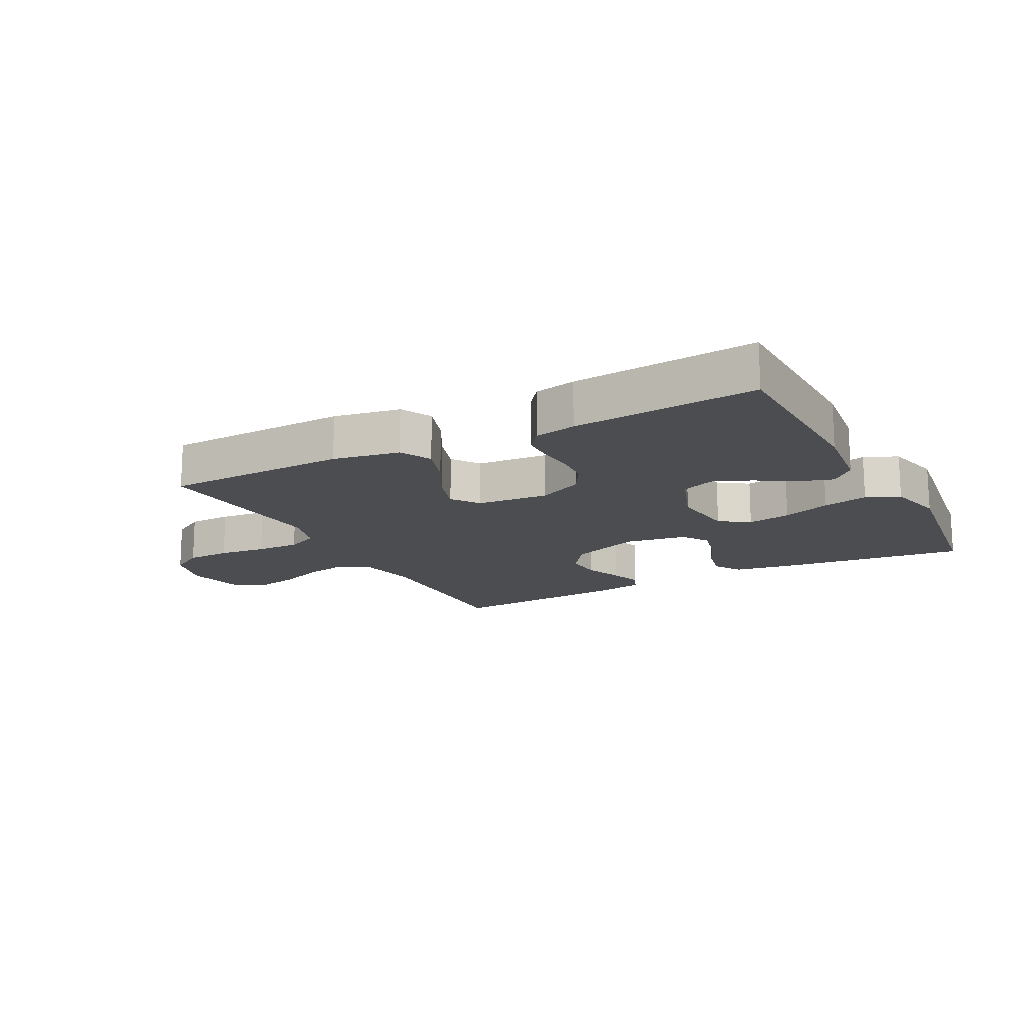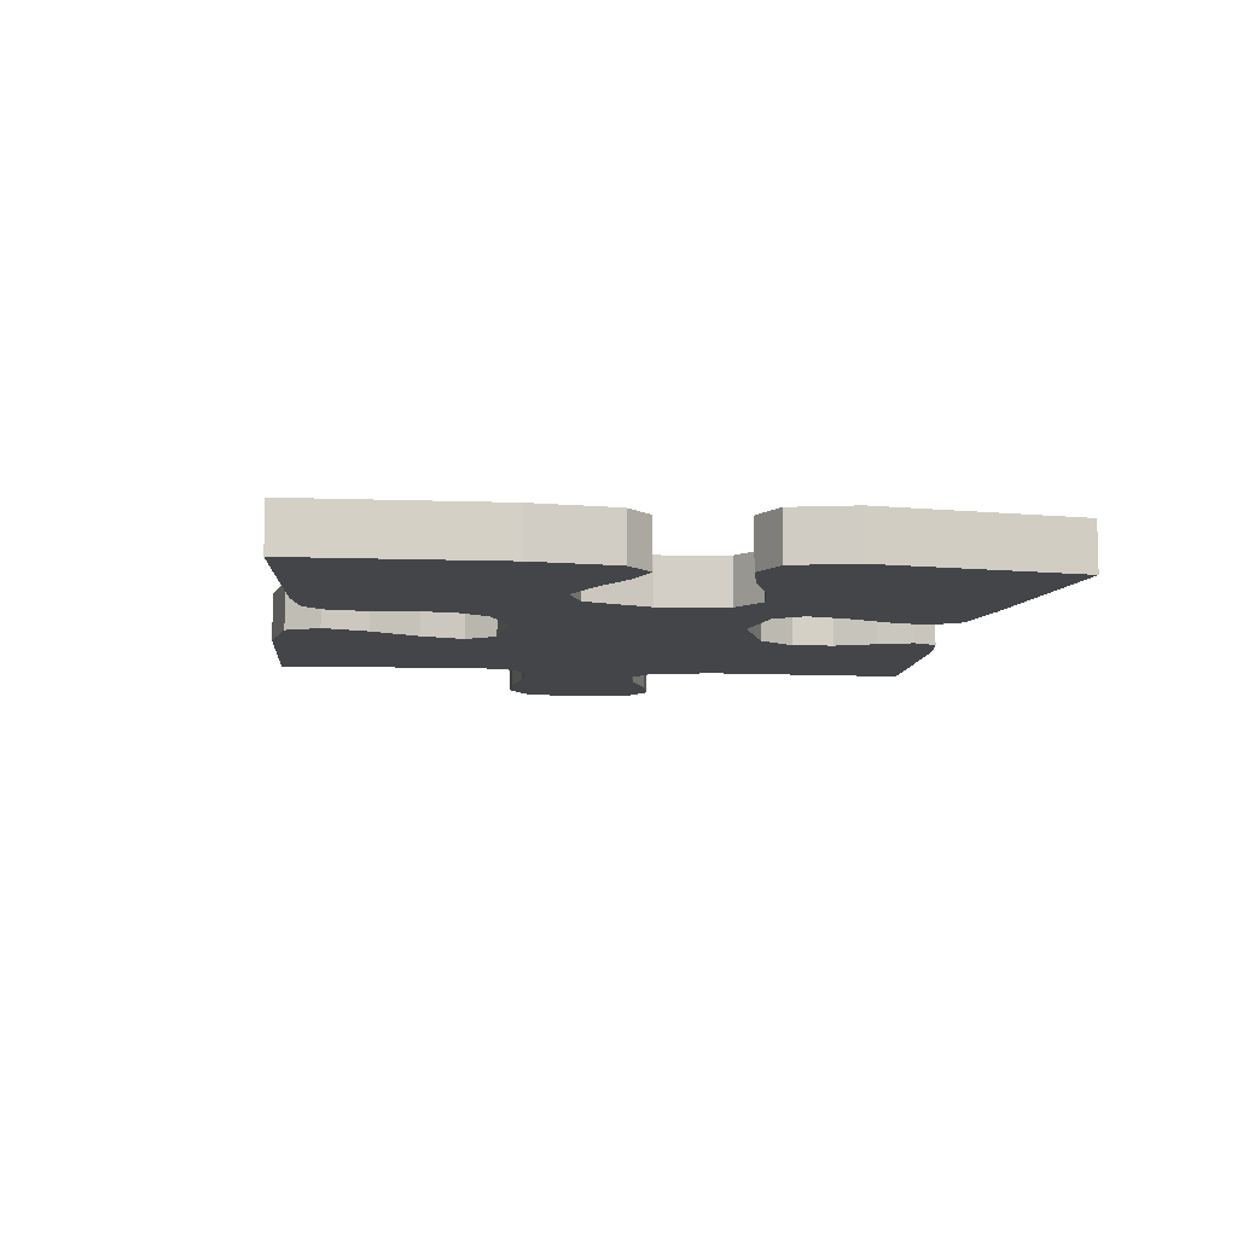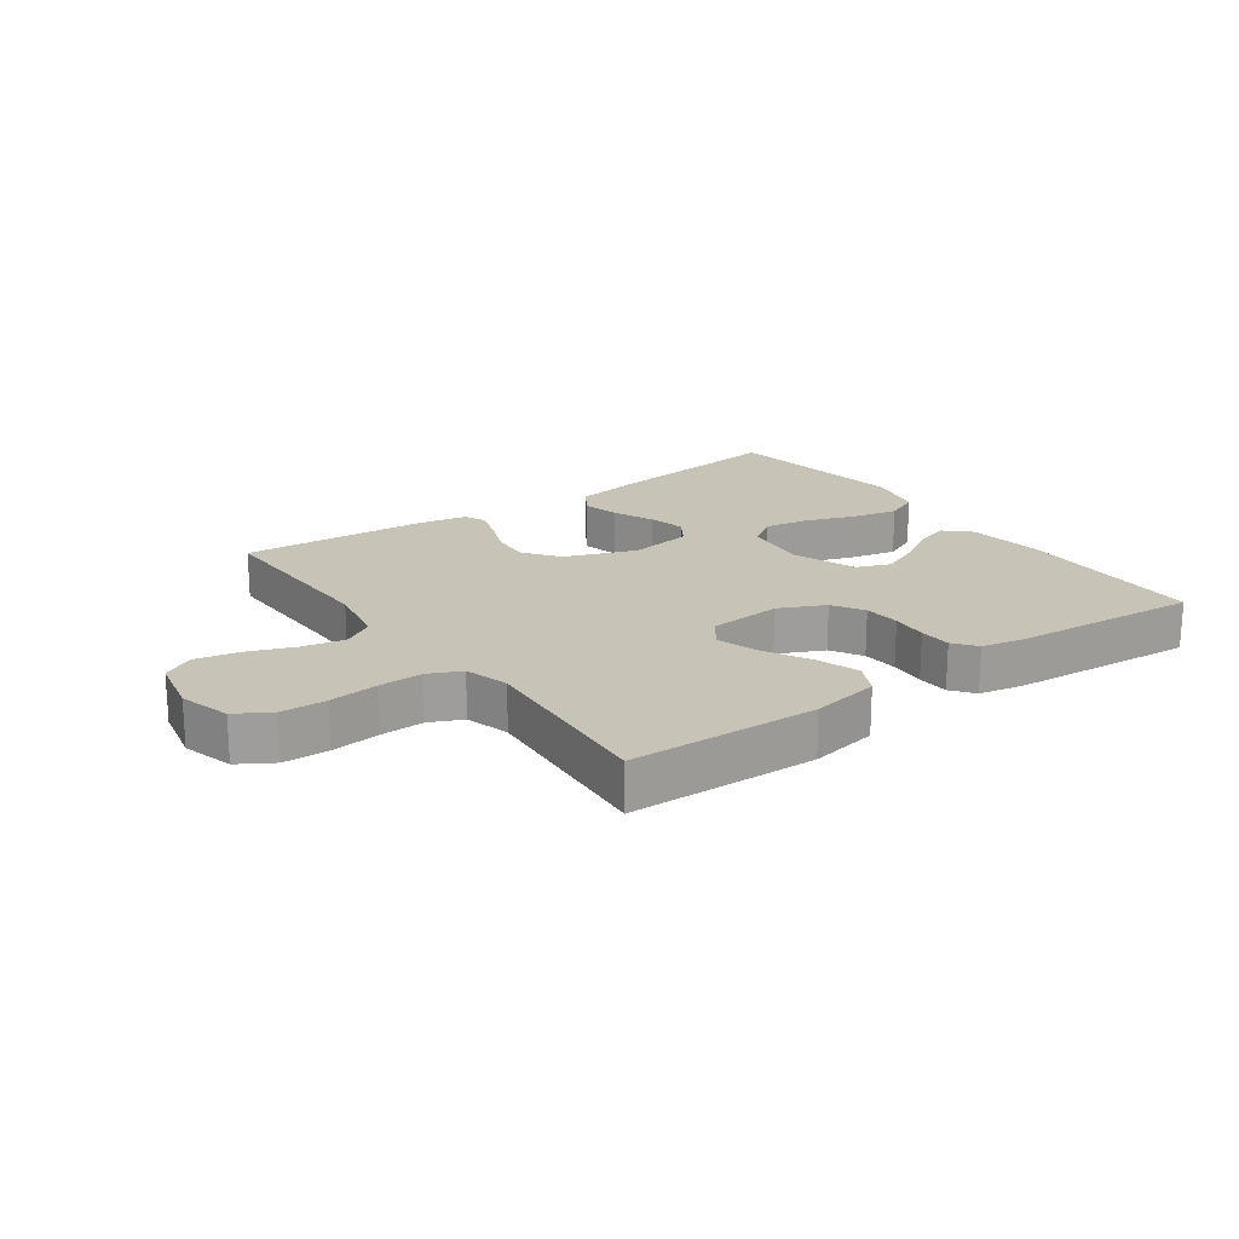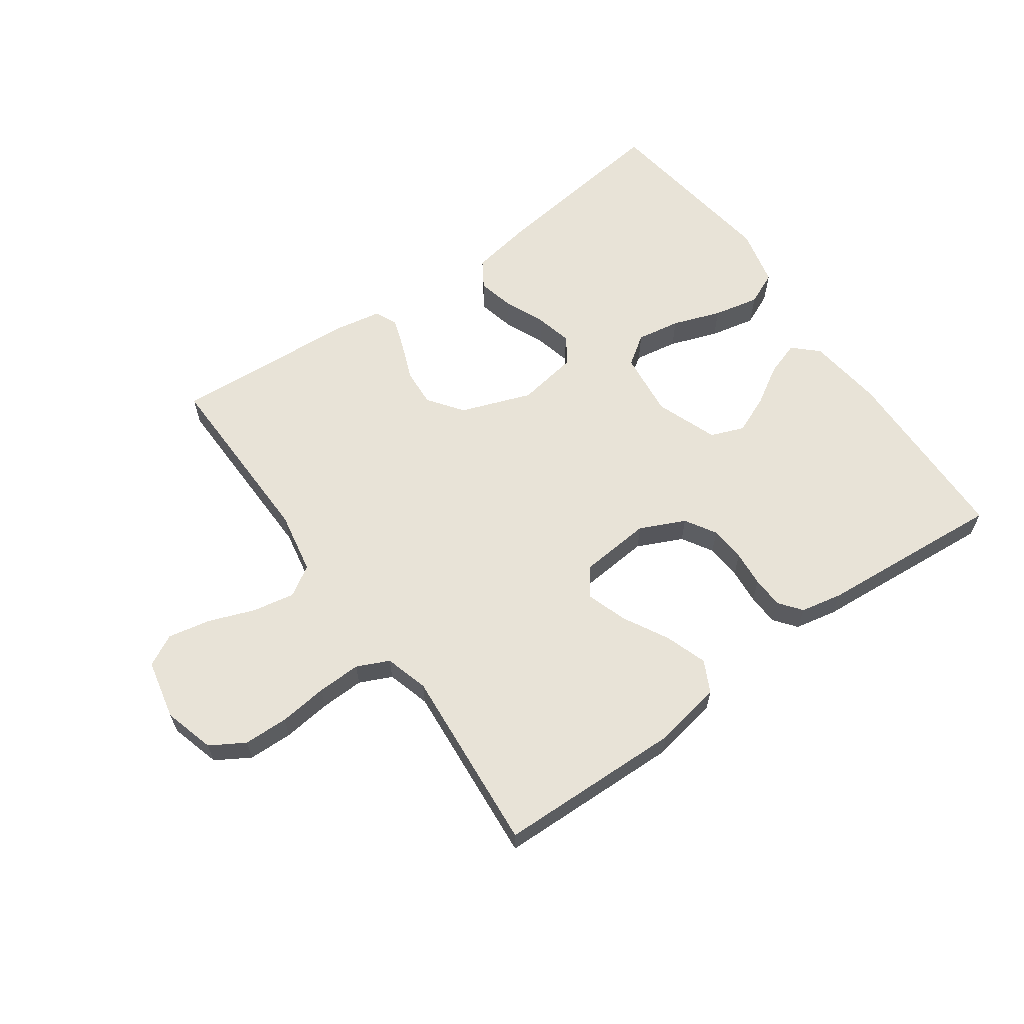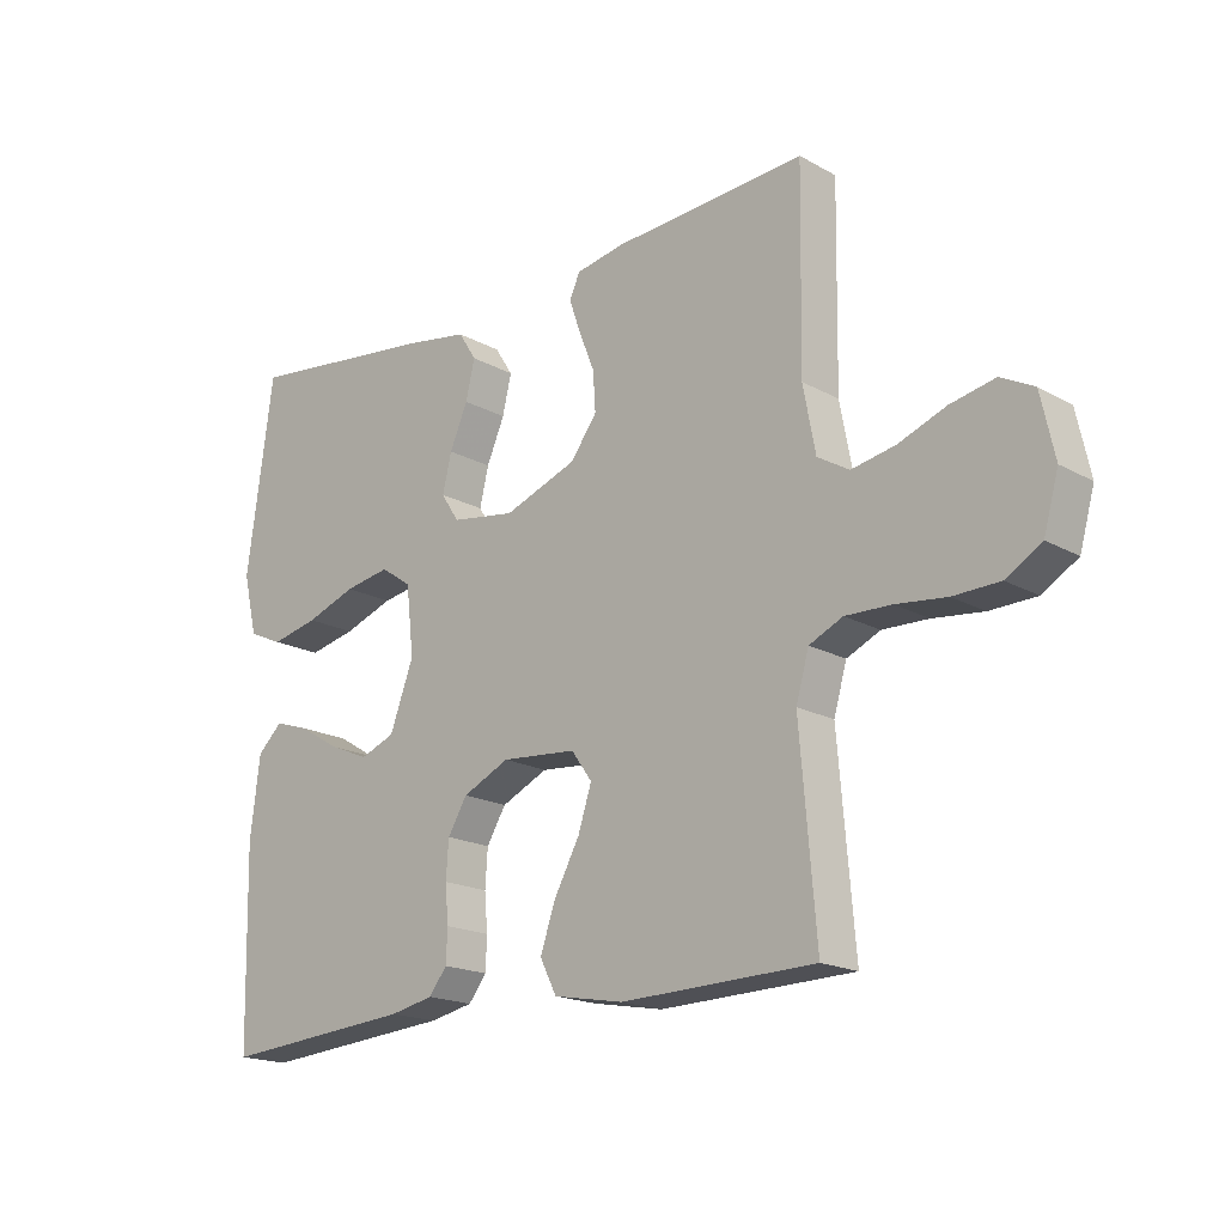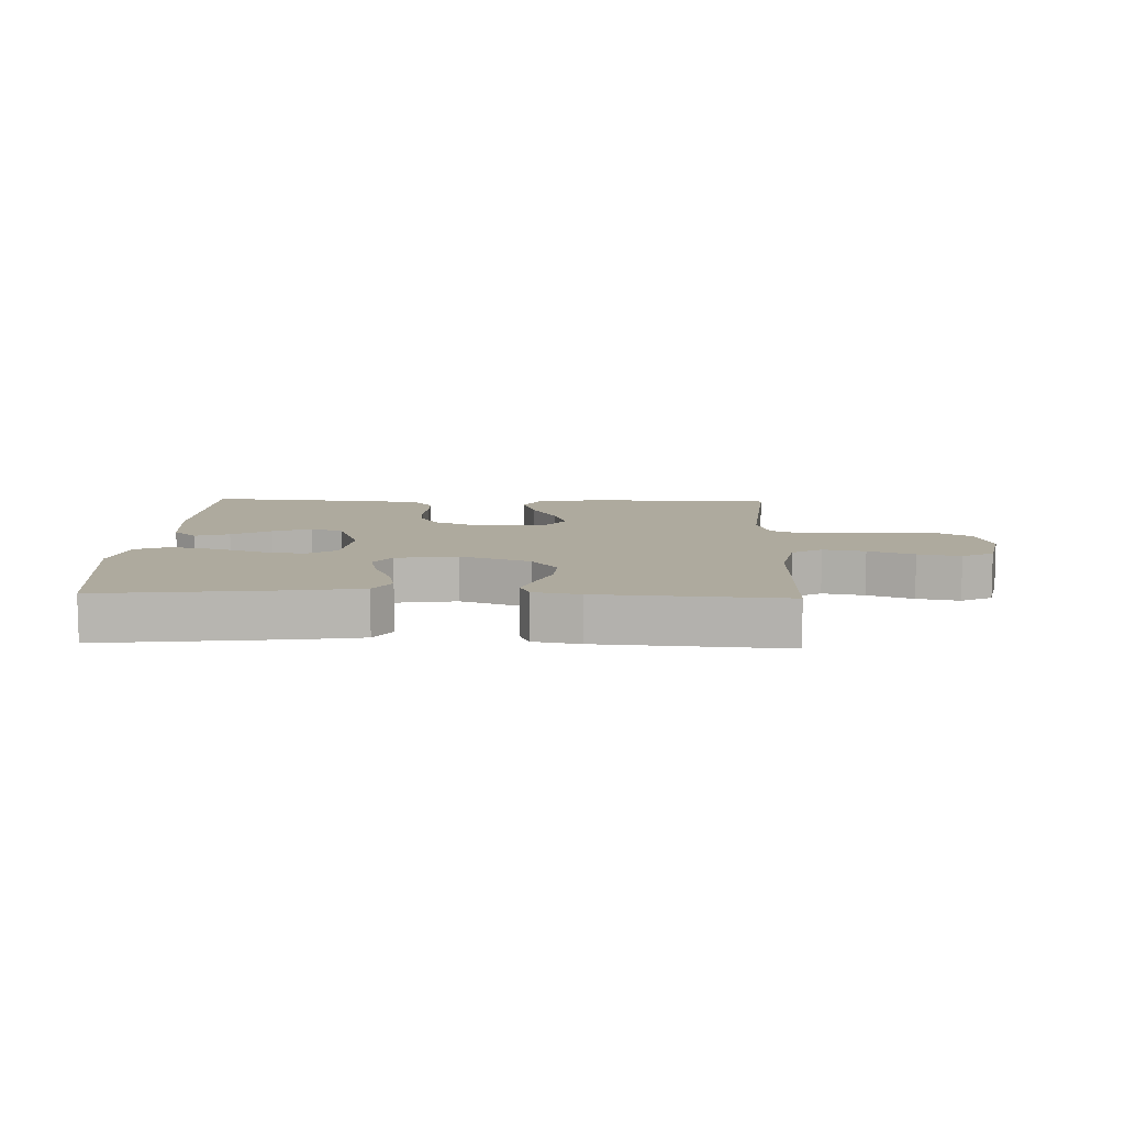
<metadata>
{"format":"obj","ext":"obj","renderer":"f3d","projection":"perspective","resolution":1024,"background":"white","views":[{"elev":-15.9,"azim":-152.1,"up":"+Y"},{"elev":-8.6,"azim":-97.2,"up":"+Y"},{"elev":19.7,"azim":144.4,"up":"+Y"},{"elev":62.2,"azim":144.5,"up":"+Y"},{"elev":-18.3,"azim":43.1,"up":"+Z"},{"elev":9.3,"azim":2.2,"up":"+Y"}]}
</metadata>
<code>
v 0.5 0.07 0.5
v 0.495 0.07 0.2
v 0.514 0.07 0.099
v 0.563 0.07 0.069
v 0.631 0.07 0.082
v 0.705 0.07 0.11
v 0.774 0.07 0.124
v 0.825 0.07 0.097
v 0.846 0.07 0
v 0.823 0.07 -0.082
v 0.768 0.07 -0.115
v 0.696 0.07 -0.117
v 0.618 0.07 -0.108
v 0.547 0.07 -0.106
v 0.495 0.07 -0.13
v 0.475 0.07 -0.2
v 0.5 0.07 -0.5
v 0.2 0.07 -0.508
v 0.091 0.07 -0.488
v 0.065 0.07 -0.437
v 0.088 0.07 -0.369
v 0.128 0.07 -0.295
v 0.149 0.07 -0.23
v 0.117 0.07 -0.185
v 0 0.07 -0.175
v -0.073 0.07 -0.209
v -0.103 0.07 -0.259
v -0.107 0.07 -0.317
v -0.102 0.07 -0.375
v -0.104 0.07 -0.426
v -0.132 0.07 -0.462
v -0.2 0.07 -0.476
v -0.5 0.07 -0.5
v -0.507 0.07 -0.2
v -0.492 0.07 -0.076
v -0.453 0.07 -0.039
v -0.398 0.07 -0.057
v -0.335 0.07 -0.095
v -0.273 0.07 -0.121
v -0.219 0.07 -0.1
v -0.182 0.07 0
v -0.194 0.07 0.106
v -0.242 0.07 0.139
v -0.313 0.07 0.127
v -0.391 0.07 0.099
v -0.465 0.07 0.083
v -0.519 0.07 0.107
v -0.541 0.07 0.2
v -0.5 0.07 0.5
v -0.2 0.07 0.463
v -0.1 0.07 0.446
v -0.072 0.07 0.402
v -0.086 0.07 0.342
v -0.114 0.07 0.277
v -0.128 0.07 0.218
v -0.1 0.07 0.175
v 0 0.07 0.159
v 0.114 0.07 0.201
v 0.155 0.07 0.257
v 0.151 0.07 0.318
v 0.127 0.07 0.378
v 0.109 0.07 0.43
v 0.125 0.07 0.466
v 0.2 0.07 0.48
v 0.5 0 0.5
v 0.495 0 0.2
v 0.514 0 0.099
v 0.563 0 0.069
v 0.631 0 0.082
v 0.705 0 0.11
v 0.774 0 0.124
v 0.825 0 0.097
v 0.846 0 0
v 0.823 0 -0.082
v 0.768 0 -0.115
v 0.696 0 -0.117
v 0.618 0 -0.108
v 0.547 0 -0.106
v 0.495 0 -0.13
v 0.475 0 -0.2
v 0.5 0 -0.5
v 0.2 0 -0.508
v 0.091 0 -0.488
v 0.065 0 -0.437
v 0.088 0 -0.369
v 0.128 0 -0.295
v 0.149 0 -0.23
v 0.117 0 -0.185
v 0 0 -0.175
v -0.073 0 -0.209
v -0.103 0 -0.259
v -0.107 0 -0.317
v -0.102 0 -0.375
v -0.104 0 -0.426
v -0.132 0 -0.462
v -0.2 0 -0.476
v -0.5 0 -0.5
v -0.507 0 -0.2
v -0.492 0 -0.076
v -0.453 0 -0.039
v -0.398 0 -0.057
v -0.335 0 -0.095
v -0.273 0 -0.121
v -0.219 0 -0.1
v -0.182 0 0
v -0.194 0 0.106
v -0.242 0 0.139
v -0.313 0 0.127
v -0.391 0 0.099
v -0.465 0 0.083
v -0.519 0 0.107
v -0.541 0 0.2
v -0.5 0 0.5
v -0.2 0 0.463
v -0.1 0 0.446
v -0.072 0 0.402
v -0.086 0 0.342
v -0.114 0 0.277
v -0.128 0 0.218
v -0.1 0 0.175
v 0 0 0.159
v 0.114 0 0.201
v 0.155 0 0.257
v 0.151 0 0.318
v 0.127 0 0.378
v 0.109 0 0.43
v 0.125 0 0.466
v 0.2 0 0.48
f 63 64 1 2
f 60 61 62 63
f 60 63 2 3
f 59 60 3 4
f 58 59 4
f 57 58 4
f 51 52 53 54
f 51 54 55
f 50 51 55
f 49 50 55
f 48 49 55 56
f 44 45 46 47
f 43 44 47 48
f 35 36 37 38
f 35 38 39
f 34 35 39
f 33 34 39
f 32 33 39 40
f 28 29 30 31
f 27 28 31 32
f 19 20 21 22
f 19 22 23
f 16 17 18 19
f 15 16 19 23
f 14 15 23 24
f 10 11 12 13
f 10 13 14
f 9 10 14
f 5 6 7 8
f 4 5 8 9
f 57 4 9 14
f 43 48 56 57
f 42 43 57 14
f 27 32 40 41
f 26 27 41 42
f 25 26 42
f 14 24 25 42
f 66 65 128 127
f 127 126 125 124
f 67 66 127 124
f 68 67 124 123
f 68 123 122
f 68 122 121
f 118 117 116 115
f 119 118 115
f 119 115 114
f 119 114 113
f 120 119 113 112
f 111 110 109 108
f 112 111 108 107
f 102 101 100 99
f 103 102 99
f 103 99 98
f 103 98 97
f 104 103 97 96
f 95 94 93 92
f 96 95 92 91
f 86 85 84 83
f 87 86 83
f 83 82 81 80
f 87 83 80 79
f 88 87 79 78
f 77 76 75 74
f 78 77 74
f 78 74 73
f 72 71 70 69
f 73 72 69 68
f 78 73 68 121
f 121 120 112 107
f 78 121 107 106
f 105 104 96 91
f 106 105 91 90
f 106 90 89
f 106 89 88 78
f 1 65 66 2
f 2 66 67 3
f 3 67 68 4
f 4 68 69 5
f 5 69 70 6
f 6 70 71 7
f 7 71 72 8
f 8 72 73 9
f 9 73 74 10
f 10 74 75 11
f 11 75 76 12
f 12 76 77 13
f 13 77 78 14
f 14 78 79 15
f 15 79 80 16
f 16 80 81 17
f 17 81 82 18
f 18 82 83 19
f 19 83 84 20
f 20 84 85 21
f 21 85 86 22
f 22 86 87 23
f 23 87 88 24
f 24 88 89 25
f 25 89 90 26
f 26 90 91 27
f 27 91 92 28
f 28 92 93 29
f 29 93 94 30
f 30 94 95 31
f 31 95 96 32
f 32 96 97 33
f 33 97 98 34
f 34 98 99 35
f 35 99 100 36
f 36 100 101 37
f 37 101 102 38
f 38 102 103 39
f 39 103 104 40
f 40 104 105 41
f 41 105 106 42
f 42 106 107 43
f 43 107 108 44
f 44 108 109 45
f 45 109 110 46
f 46 110 111 47
f 47 111 112 48
f 48 112 113 49
f 49 113 114 50
f 50 114 115 51
f 51 115 116 52
f 52 116 117 53
f 53 117 118 54
f 54 118 119 55
f 55 119 120 56
f 56 120 121 57
f 57 121 122 58
f 58 122 123 59
f 59 123 124 60
f 60 124 125 61
f 61 125 126 62
f 62 126 127 63
f 63 127 128 64
f 64 128 65 1

</code>
